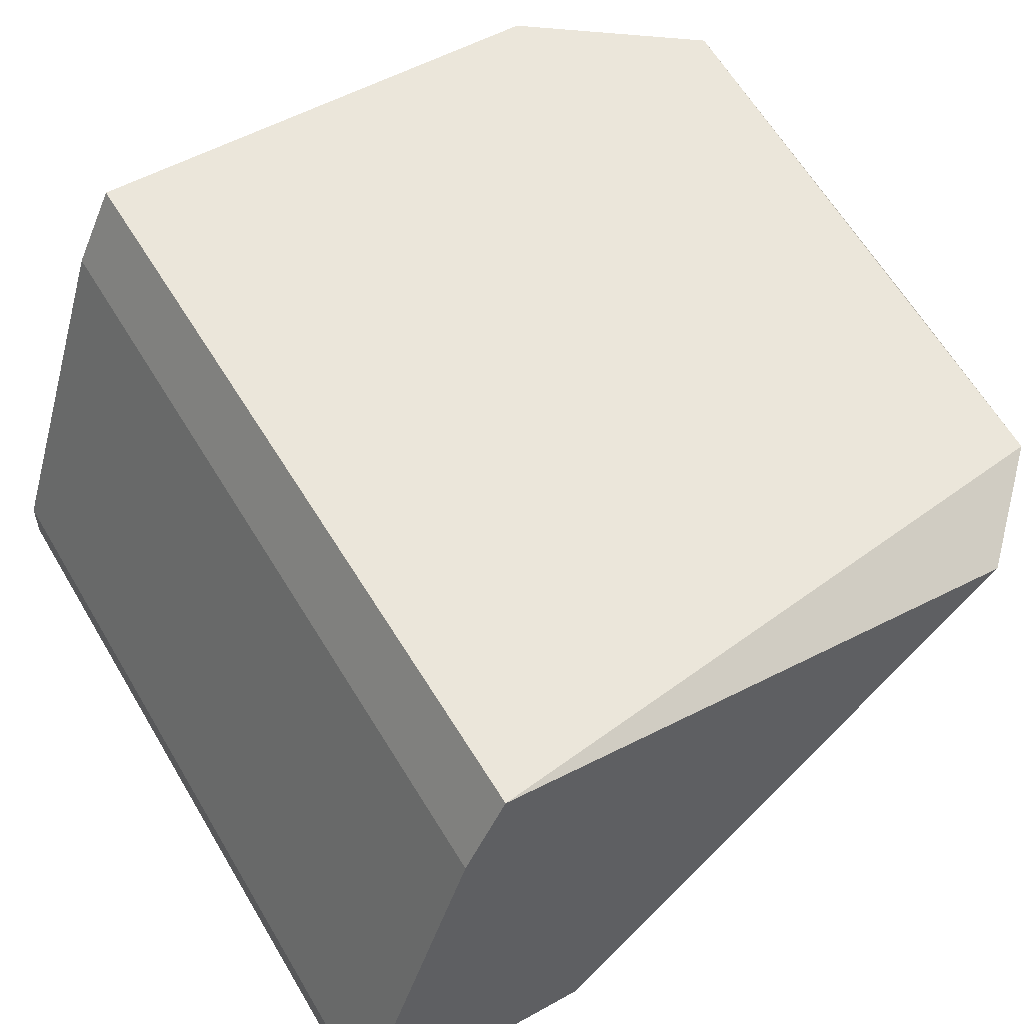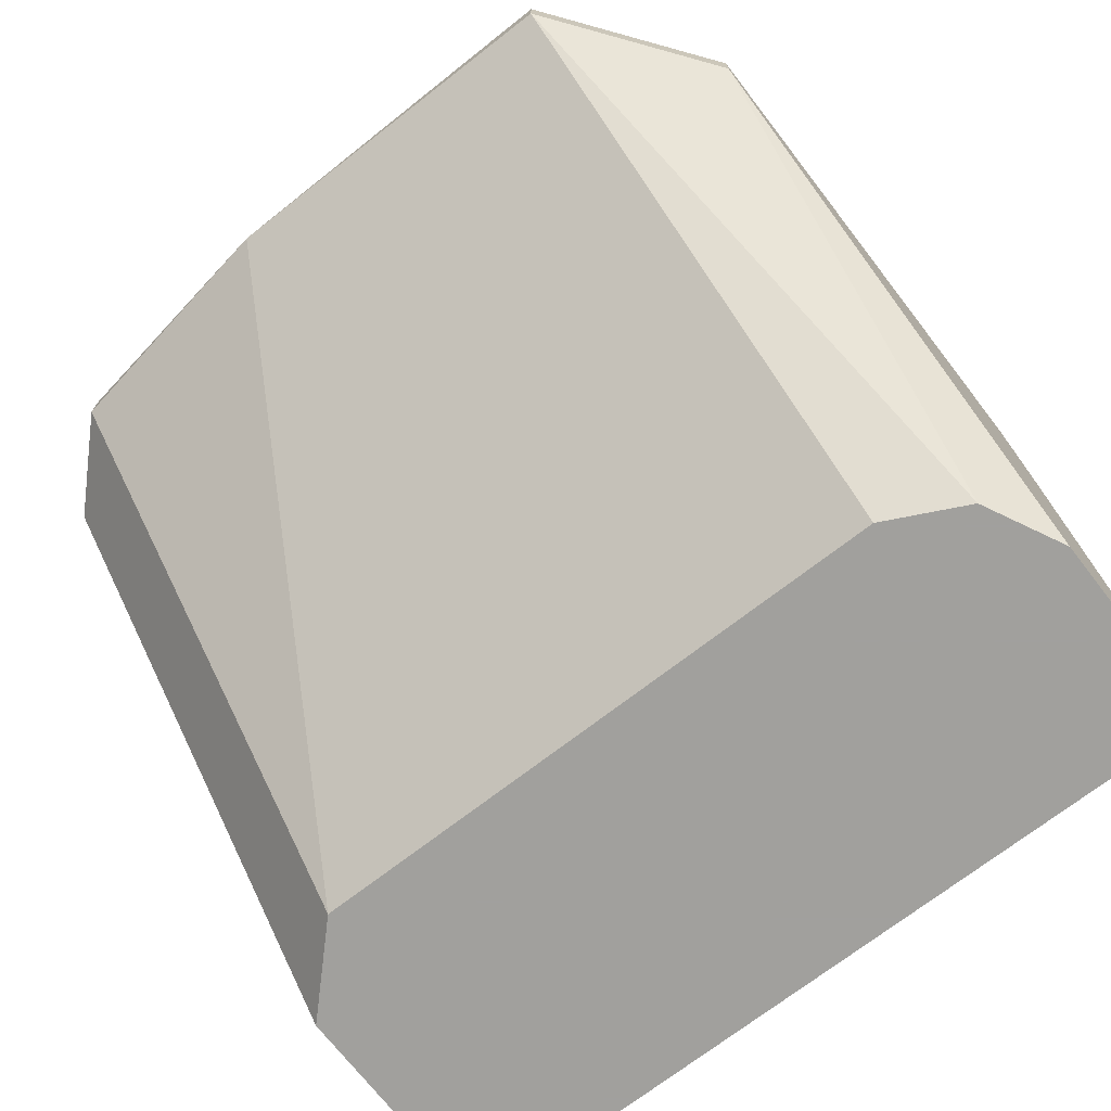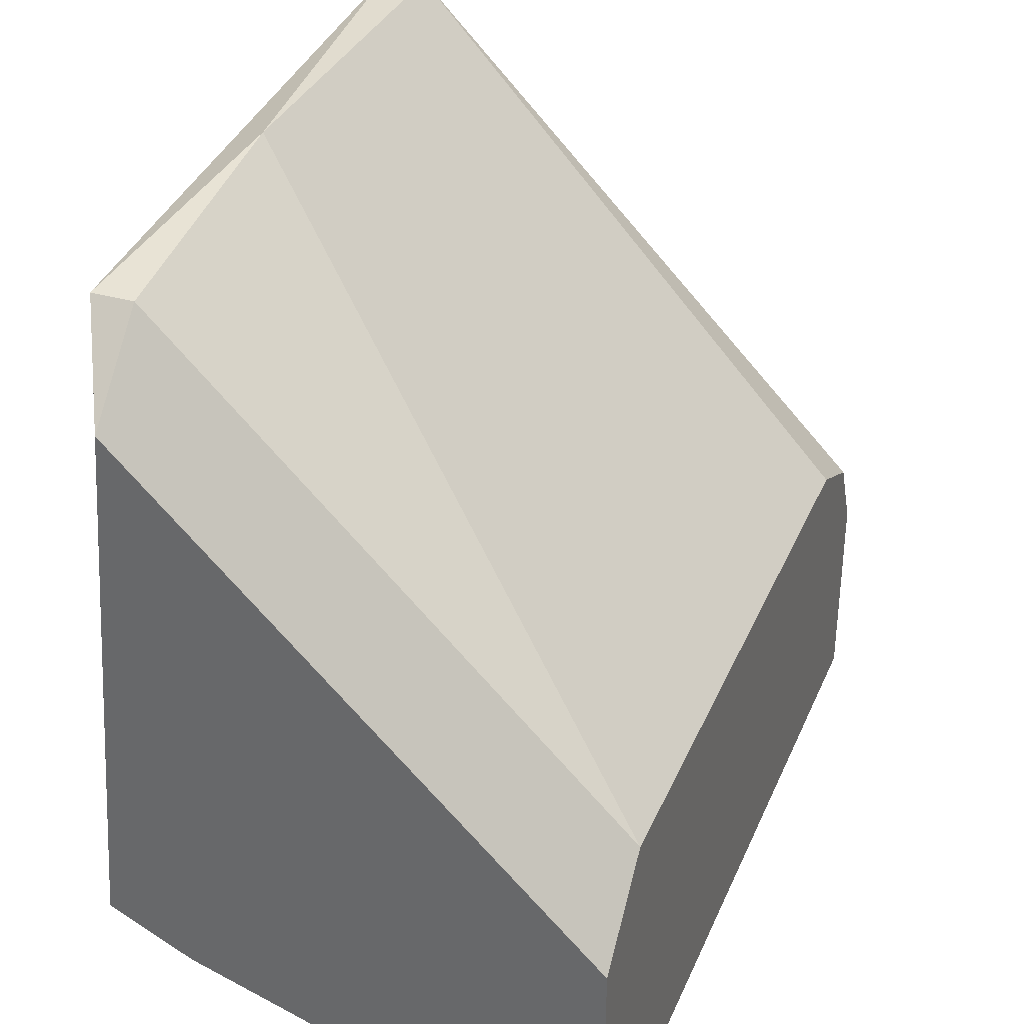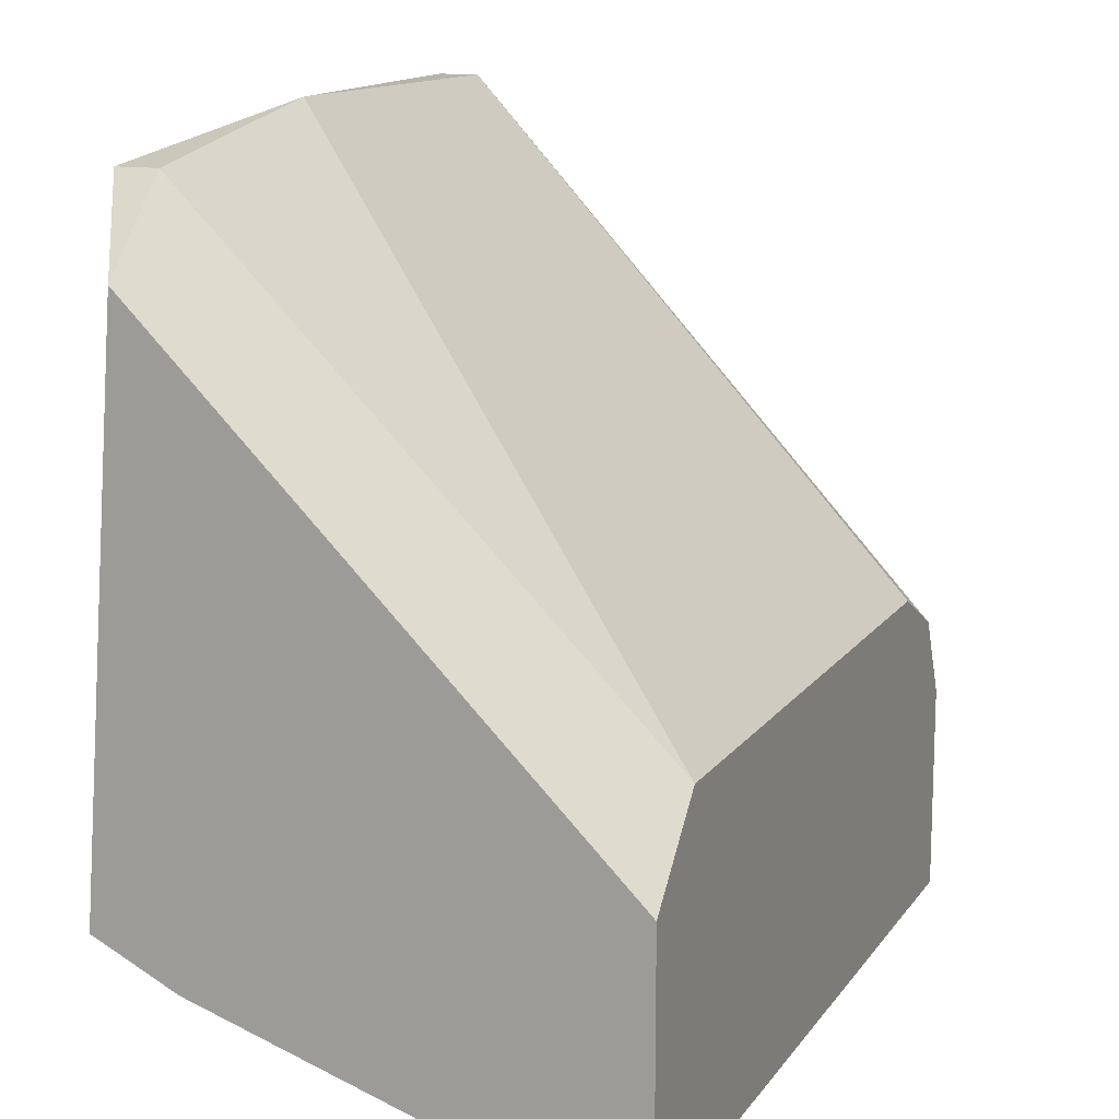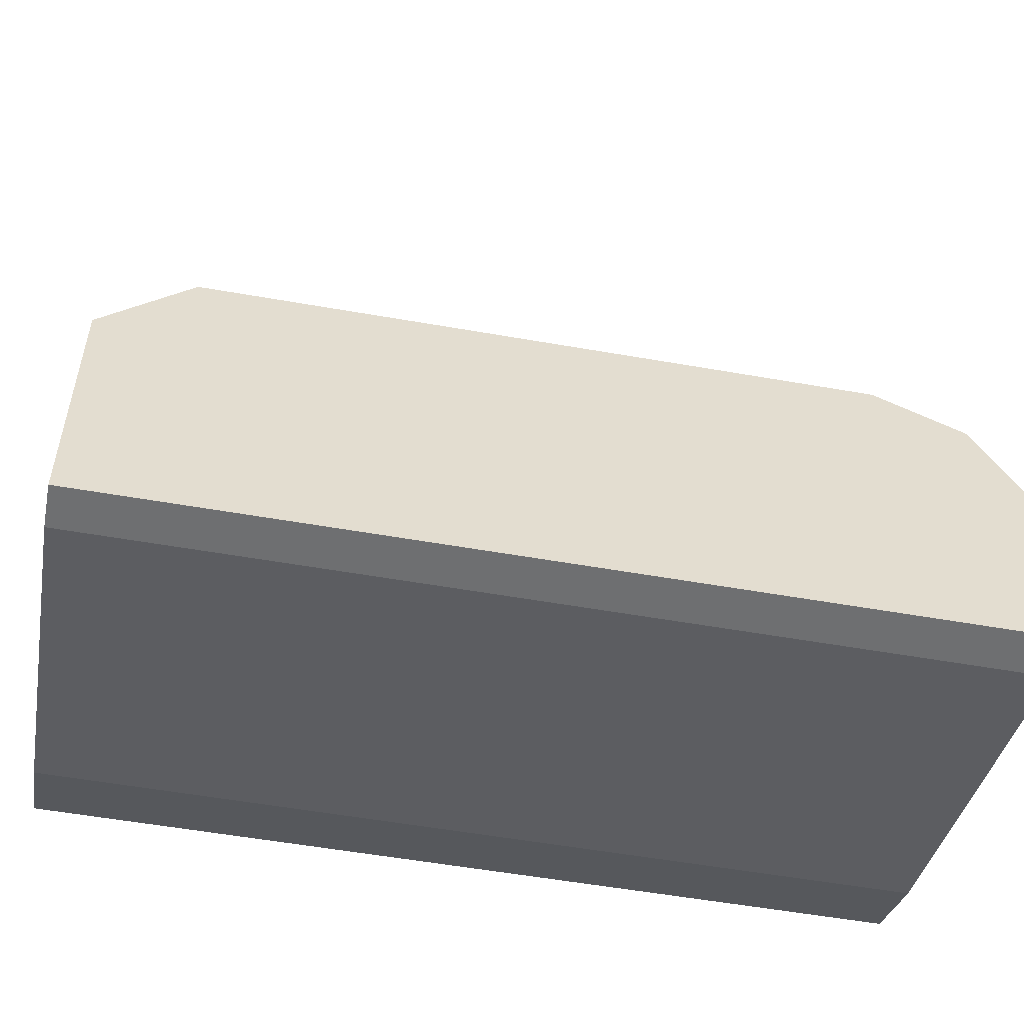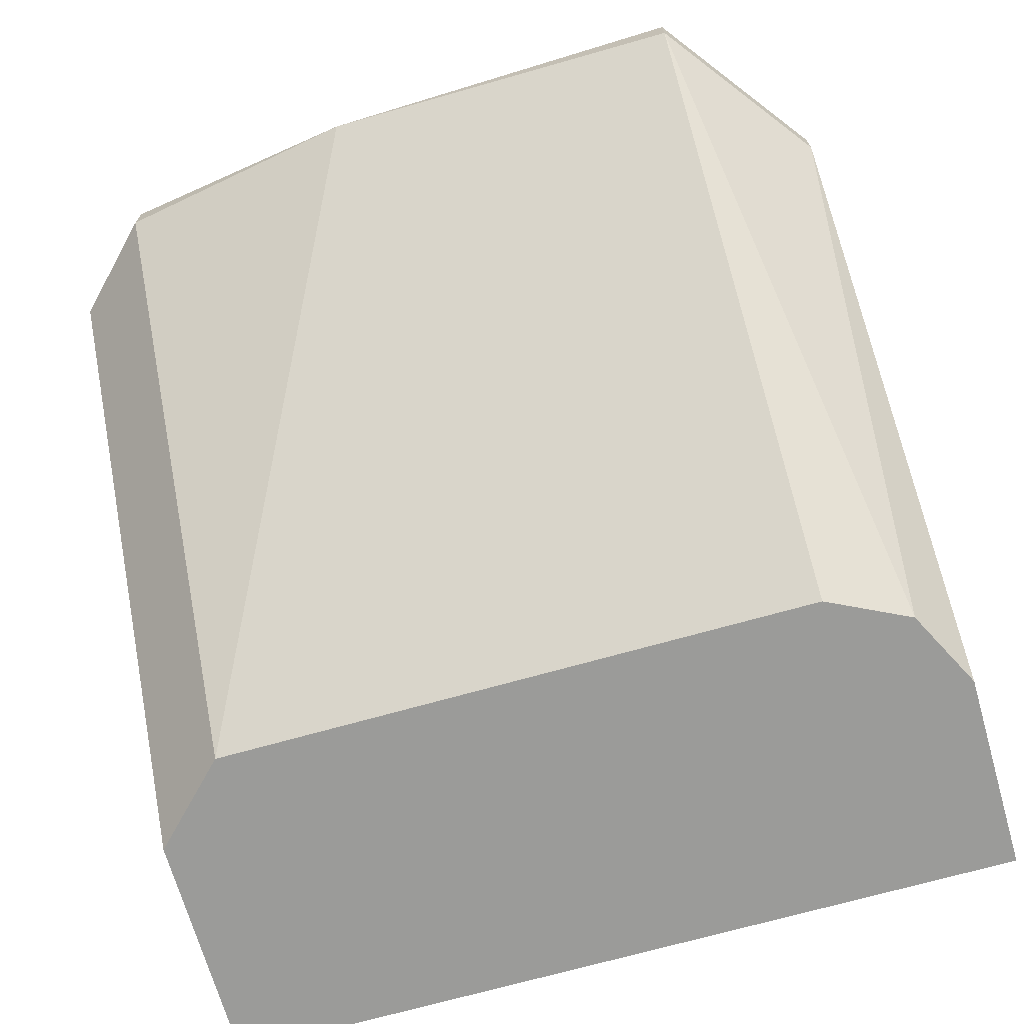
<metadata>
{"format":"obj","ext":"obj","renderer":"f3d","projection":"perspective","resolution":1024,"background":"white","views":[{"elev":54.8,"azim":-120.3,"up":"+Y"},{"elev":-71.7,"azim":37.8,"up":"+Y"},{"elev":34.5,"azim":-68.9,"up":"+Z"},{"elev":13.3,"azim":-67.7,"up":"+Z"},{"elev":-54.6,"azim":-10.6,"up":"+Z"},{"elev":-69.6,"azim":15.9,"up":"+Y"}]}
</metadata>
<code>
v -0.0164 -0.02414 0.05157
v -0.0164 -0.01211 0.05595
v -0.0164 -0.02524 0.05813
v -0.0164 -0.02524 0.05157
v -0.0164 -0.01321 0.07016
v -0.0164 -0.0143 0.05485
v -0.01421 -0.01211 0.07235
v -0.01421 -0.02524 0.06032
v -0.01421 -0.01321 0.07235
v 0.0022 -0.01211 0.07345
v 0.0022 -0.02524 0.06032
v 0.0022 -0.01321 0.07345
v -0.007643 -0.01321 0.07345
v 0.004389 -0.02524 0.05923
v 0.005483 -0.02414 0.05157
v 0.005483 -0.01211 0.06907
v 0.005483 -0.01211 0.05595
v 0.005483 -0.02524 0.05704
v 0.005483 -0.02524 0.05157
v 0.005483 -0.01321 0.06907
v 0.005483 -0.0143 0.05485
f 12 14 20
f 3 4 18
f 4 3 2
f 7 17 2
f 17 18 15
f 3 18 8
f 18 17 16
f 17 7 16
f 8 18 11
f 12 8 11
f 2 3 5
f 7 2 5
f 3 8 5
f 8 12 13
f 4 2 6
f 2 17 6
f 18 4 19
f 4 15 19
f 15 18 19
f 7 5 9
f 5 8 9
f 13 7 9
f 8 13 9
f 16 7 10
f 12 16 10
f 7 13 10
f 13 12 10
f 15 4 1
f 4 6 1
f 6 15 1
f 17 15 21
f 6 17 21
f 15 6 21
f 11 18 14
f 12 11 14
f 18 16 20
f 16 12 20
f 14 18 20

</code>
